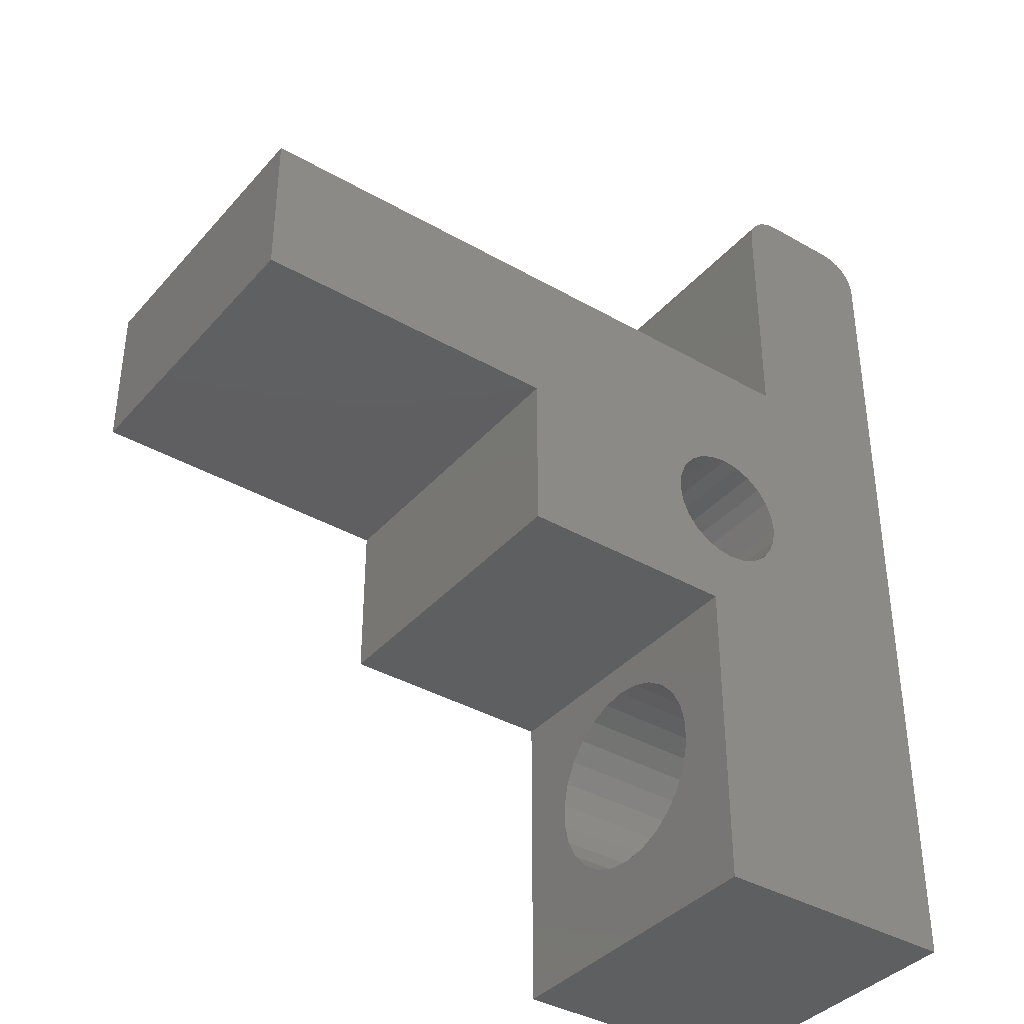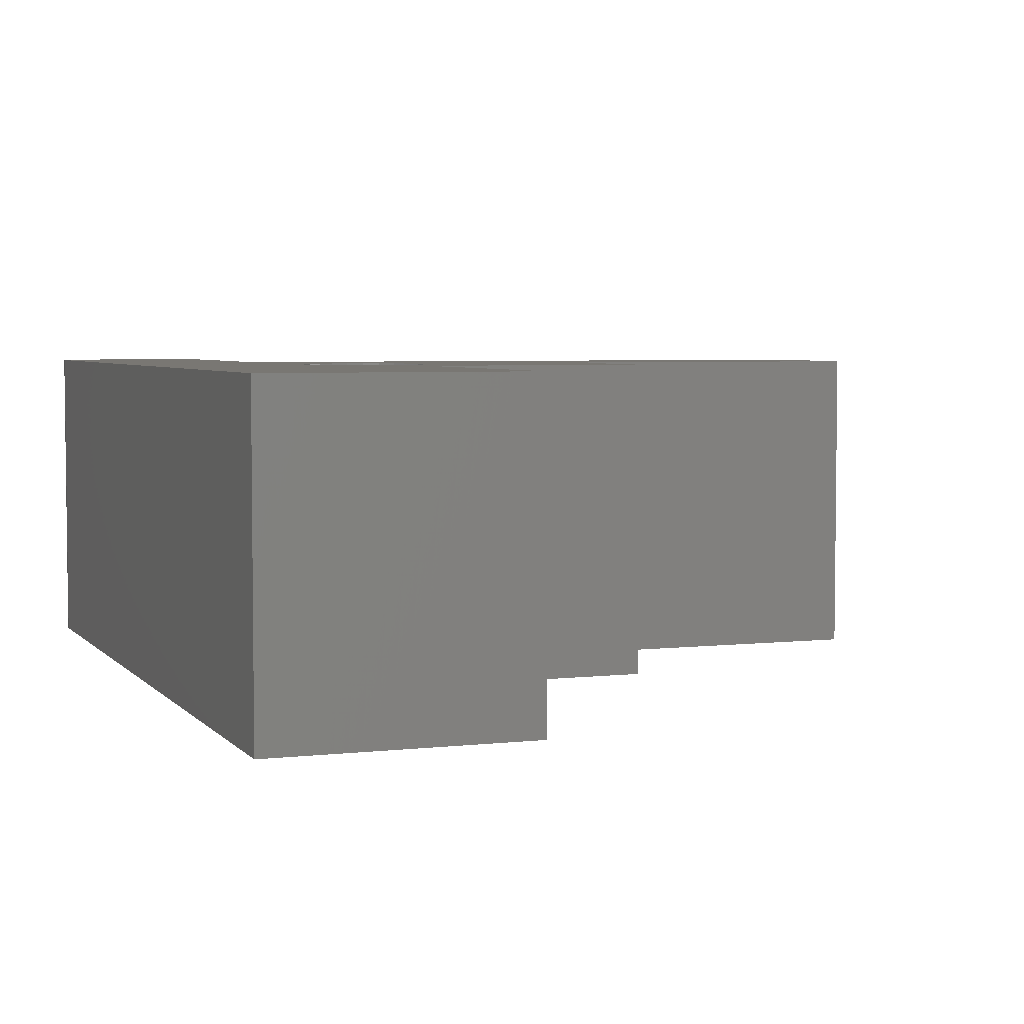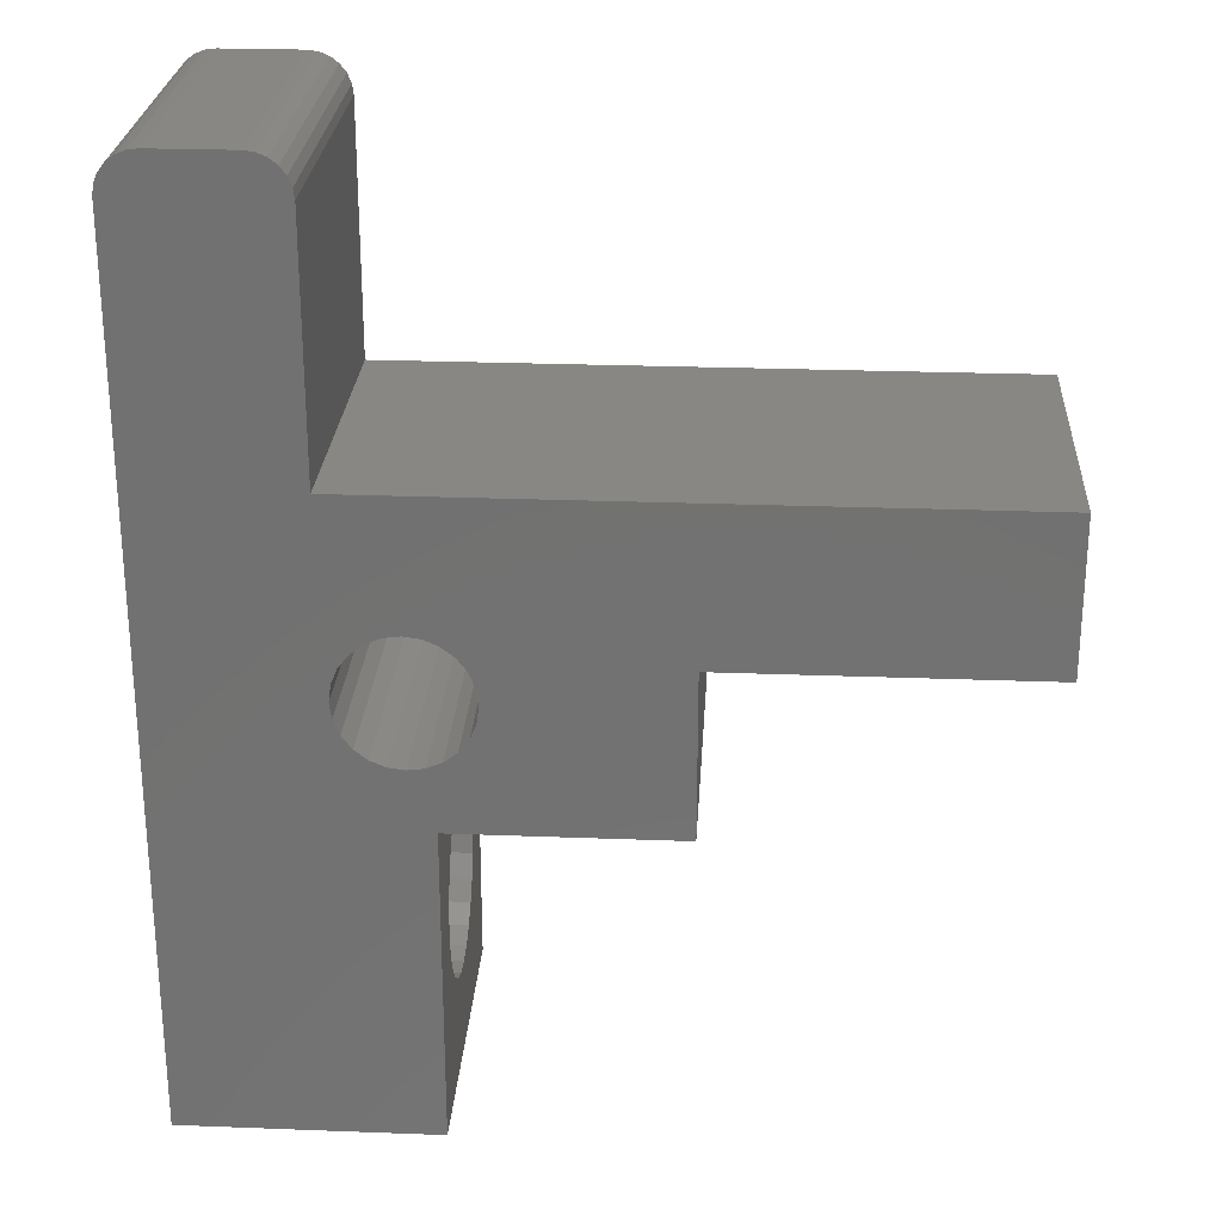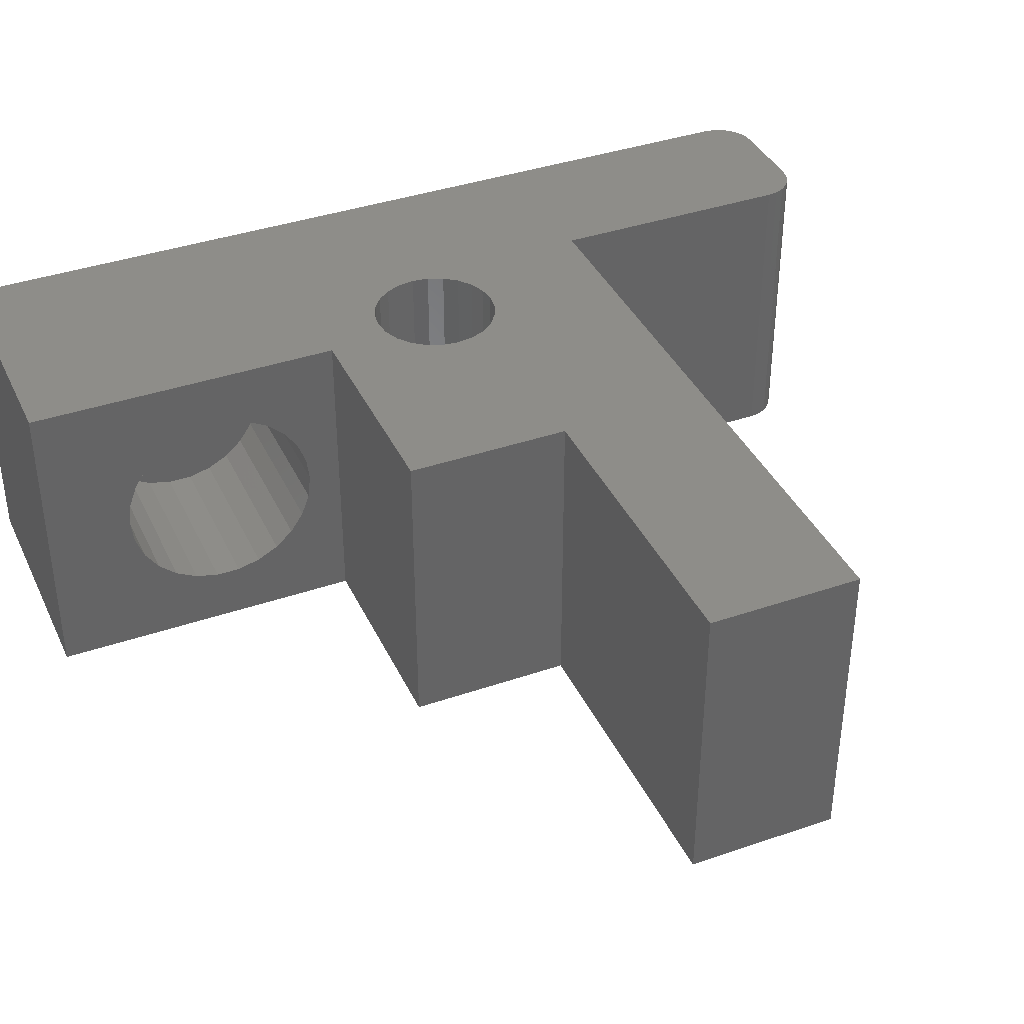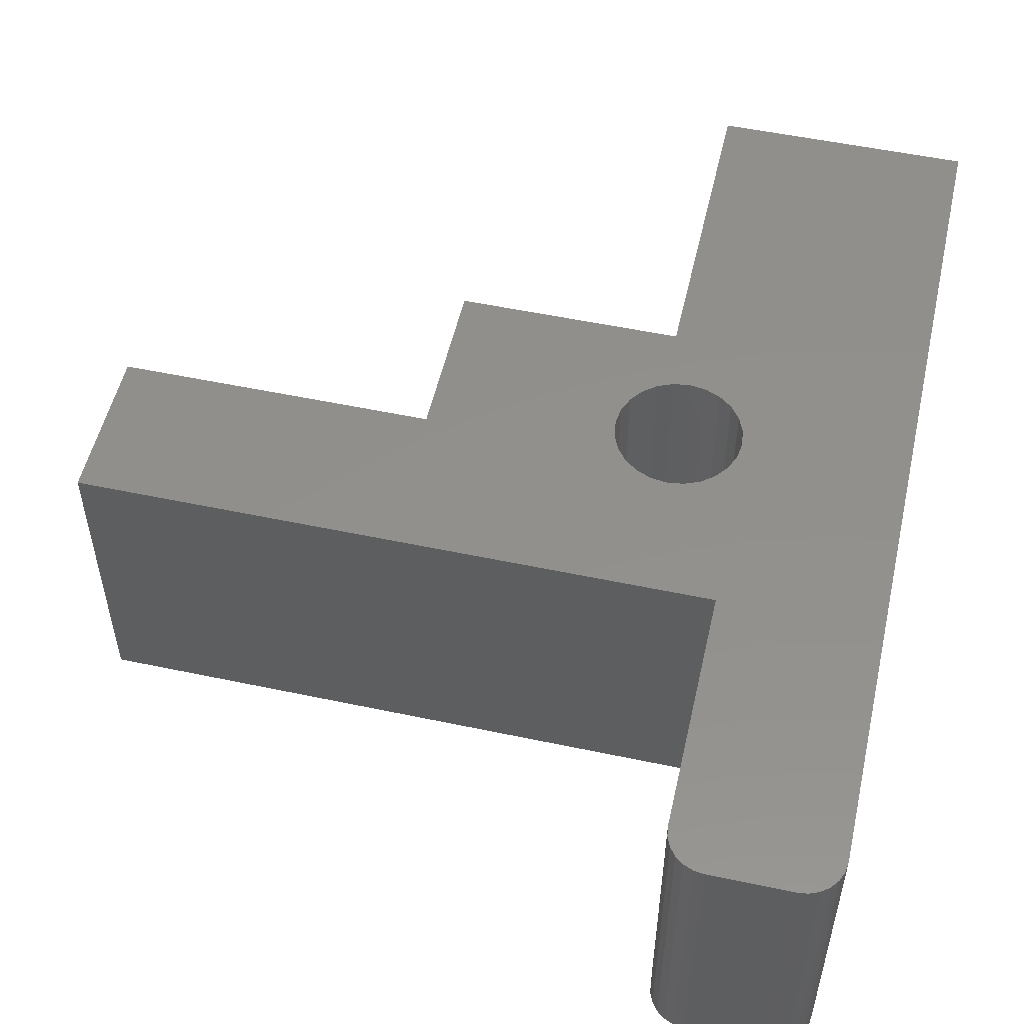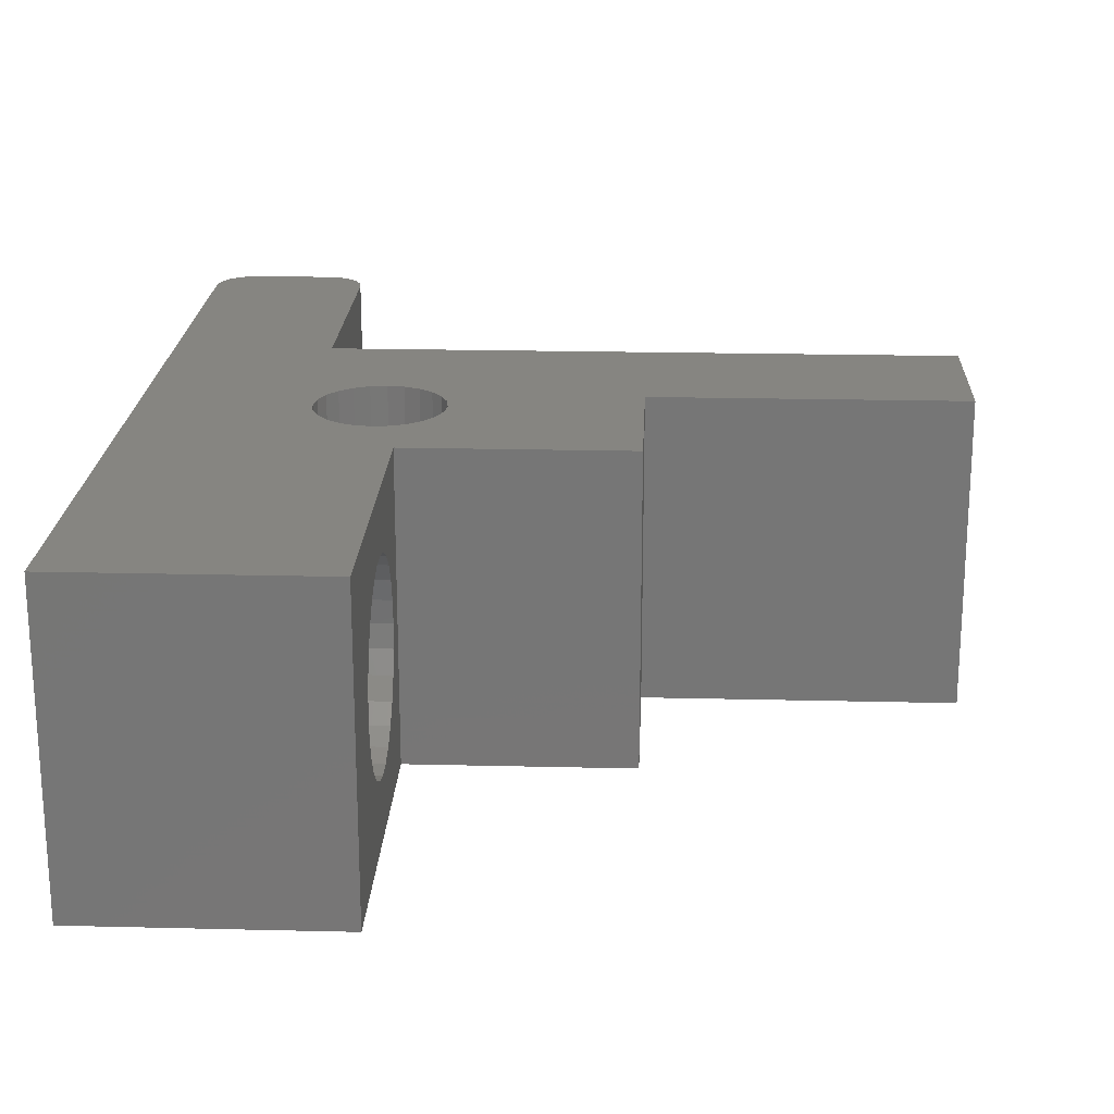
<metadata>
{"format":"stl","ext":"stl","renderer":"f3d","projection":"perspective","resolution":1024,"background":"white","views":[{"elev":-38.1,"azim":143.9,"up":"+Y"},{"elev":4.5,"azim":-20.5,"up":"+Z"},{"elev":25.7,"azim":3.5,"up":"+Y"},{"elev":38.6,"azim":66.6,"up":"+Z"},{"elev":52.9,"azim":-167.2,"up":"+Z"},{"elev":20.8,"azim":2.5,"up":"+Z"}]}
</metadata>
<code>
# stl→obj: 147 verts, 294 faces
v -6.477 -3.794 2.235
v -6.477 -4.071 1.834
v -2.85 -3.794 2.235
v -2.85 -4.071 1.834
v -6.477 -7.604 3.174
v -2.85 -7.604 3.174
v -6.477 -7.545 2.69
v -6.477 -3.621 2.69
v -2.85 -3.621 2.69
v -2.85 -7.545 2.69
v -6.477 -3.562 3.174
v -2.85 -3.562 3.174
v -6.477 -7.373 2.235
v -2.85 -7.373 2.235
v -6.477 -7.096 1.834
v -2.85 -7.096 1.834
v -6.477 -6.731 1.511
v -2.85 -6.731 1.511
v -6.477 -6.3 1.284
v -2.85 -6.3 1.284
v -6.477 -5.827 1.168
v -2.85 -5.827 1.168
v -6.477 -5.34 1.168
v -2.85 -5.34 1.168
v -6.477 -4.867 1.284
v -2.85 -4.867 1.284
v -6.477 -4.435 1.511
v -2.85 -4.435 1.511
v -2.117 -0.685 0
v -2.246 -0.9975 0
v -2.117 -0.685 6.347
v -2.246 -0.9975 6.347
v -2.073 -0.3498 0
v -2.073 -0.3498 6.347
v -4.619 -0.685 0
v -4.663 -0.3498 0
v -4.619 -0.685 6.347
v -4.663 -0.3498 6.347
v -4.49 -0.9975 0
v -4.49 -0.9975 6.347
v -4.284 -1.266 0
v -4.284 -1.266 6.347
v -4.016 -1.472 0
v -4.016 -1.472 6.347
v -3.703 -1.601 0
v -3.703 -1.601 6.347
v -3.368 -1.645 0
v -3.368 -1.645 6.347
v -3.033 -1.601 0
v -3.033 -1.601 6.347
v -2.72 -1.472 0
v -2.72 -1.472 6.347
v -2.452 -1.266 0
v -2.452 -1.266 6.347
v -8.031 8.563 0
v -8.031 -9.366 0
v -8.031 -9.366 6.347
v -8.031 8.563 6.347
v -7.436 9.338 6.347
v -7.228 9.366 6.347
v -7.228 9.366 0
v -7.436 9.338 0
v -7.63 9.258 6.347
v -7.63 9.258 0
v -7.796 9.131 6.347
v -7.796 9.131 0
v -7.924 8.964 6.347
v -7.924 8.964 0
v -8.004 8.77 6.347
v -8.004 8.77 0
v -5.596 9.366 6.347
v -5.596 9.366 0
v -4.82 8.77 0
v -4.793 8.563 6.347
v -4.793 8.563 0
v -4.82 8.77 6.347
v -4.901 8.964 0
v -4.901 8.964 6.347
v -5.028 9.131 6.347
v -5.028 9.131 0
v -5.195 9.258 6.347
v -5.195 9.258 0
v -5.388 9.338 6.347
v -5.388 9.338 0
v -4.793 3.536 6.347
v -4.793 3.536 0
v 8.031 3.536 6.347
v 8.031 3.536 0
v 8.031 0.4275 6.347
v 8.031 0.4275 0
v 1.684 0.4275 6.347
v 1.684 0.4275 0
v 1.684 -2.889 6.347
v 1.684 -2.889 0
v -2.85 -2.889 6.347
v -2.85 -2.889 0
v -2.85 -6.3 5.063
v -2.85 -9.366 6.347
v -2.85 -6.731 4.837
v -2.85 -9.366 0
v -2.85 -5.827 5.18
v -2.85 -3.621 3.657
v -2.85 -3.794 4.113
v -2.85 -4.071 4.514
v -2.85 -4.435 4.837
v -2.85 -4.867 5.063
v -2.85 -5.34 5.18
v -2.85 -7.545 3.657
v -2.85 -7.373 4.113
v -2.85 -7.096 4.514
v -4.619 -0.01448 0
v 0 0 0
v -2.117 -0.01448 0
v -2.246 0.2979 0
v -2.452 0.5662 0
v -2.72 0.7721 0
v -3.033 0.9015 0
v -3.368 0.9456 0
v -3.703 0.9015 0
v -4.016 0.7721 0
v -4.284 0.5662 0
v -4.49 0.2979 0
v -4.619 -0.01448 6.347
v -2.117 -0.01448 6.347
v 0 0 6.347
v -2.246 0.2979 6.347
v -2.452 0.5662 6.347
v -2.72 0.7721 6.347
v -3.033 0.9015 6.347
v -3.368 0.9456 6.347
v -3.703 0.9015 6.347
v -4.016 0.7721 6.347
v -4.284 0.5662 6.347
v -4.49 0.2979 6.347
v -6.477 -7.373 4.113
v -6.477 -7.096 4.514
v -6.477 -3.621 3.657
v -6.477 -7.545 3.657
v -6.477 -3.794 4.113
v -6.477 -4.071 4.514
v -6.477 -4.435 4.837
v -6.477 -4.867 5.063
v -6.477 -5.34 5.18
v -6.477 -5.827 5.18
v -6.477 -6.3 5.063
v -6.477 -6.731 4.837
v -6.477 -5.583 3.174
f 1 2 3
f 2 4 3
f 5 6 7
f 8 1 9
f 1 3 9
f 7 6 10
f 11 8 12
f 8 9 12
f 7 10 13
f 13 10 14
f 15 13 16
f 13 14 16
f 17 15 18
f 15 16 18
f 17 18 19
f 19 18 20
f 19 20 21
f 21 20 22
f 23 21 24
f 21 22 24
f 25 23 26
f 23 24 26
f 25 26 27
f 27 26 28
f 27 28 2
f 2 28 4
f 29 30 31
f 30 32 31
f 33 29 34
f 29 31 34
f 35 36 37
f 36 38 37
f 35 37 39
f 39 37 40
f 39 40 41
f 41 40 42
f 41 42 43
f 43 42 44
f 45 43 46
f 43 44 46
f 45 46 47
f 47 46 48
f 49 47 50
f 47 48 50
f 51 49 52
f 49 50 52
f 51 52 53
f 53 52 54
f 30 53 32
f 53 54 32
f 55 56 57
f 58 55 57
f 59 60 61
f 59 61 62
f 63 62 64
f 63 59 62
f 65 64 66
f 65 63 64
f 67 66 68
f 67 65 66
f 69 68 70
f 69 67 68
f 58 70 55
f 58 69 70
f 71 72 61
f 71 61 60
f 73 74 75
f 76 74 73
f 77 76 73
f 78 76 77
f 79 77 80
f 79 78 77
f 81 80 82
f 81 79 80
f 83 82 84
f 83 81 82
f 71 84 72
f 71 83 84
f 74 85 86
f 74 86 75
f 87 88 86
f 87 86 85
f 87 89 90
f 87 90 88
f 90 89 91
f 90 91 92
f 92 91 93
f 92 93 94
f 93 95 96
f 93 96 94
f 3 4 96
f 97 98 99
f 18 16 100
f 14 100 16
f 9 3 96
f 20 18 100
f 101 98 97
f 12 9 96
f 10 100 14
f 22 20 100
f 6 100 10
f 95 102 12
f 95 103 102
f 95 104 103
f 95 105 104
f 95 106 105
f 95 107 106
f 98 108 109
f 95 101 107
f 98 6 108
f 98 100 6
f 95 12 96
f 95 98 101
f 96 24 22
f 96 26 24
f 96 28 26
f 96 22 100
f 110 98 109
f 4 28 96
f 99 98 110
f 56 98 57
f 100 98 56
f 80 73 75
f 41 43 56
f 80 77 73
f 82 80 75
f 39 41 56
f 92 88 90
f 84 82 75
f 72 84 75
f 96 100 56
f 53 94 96
f 35 39 56
f 55 111 36
f 30 94 53
f 55 72 75
f 55 61 72
f 55 75 86
f 51 53 96
f 55 36 56
f 55 86 111
f 36 35 56
f 62 61 55
f 64 55 70
f 49 51 96
f 64 62 55
f 68 64 70
f 66 64 68
f 86 88 92
f 112 33 113
f 112 113 114
f 47 49 96
f 112 114 115
f 112 115 116
f 112 30 29
f 112 29 33
f 45 47 96
f 112 92 94
f 112 94 30
f 112 116 92
f 86 116 117
f 86 117 118
f 86 118 119
f 86 119 120
f 86 120 121
f 86 121 122
f 86 122 111
f 86 92 116
f 43 96 56
f 43 45 96
f 74 76 79
f 76 78 79
f 57 44 42
f 74 79 81
f 57 42 40
f 89 87 91
f 74 81 83
f 74 83 71
f 57 40 37
f 57 98 95
f 123 85 58
f 38 123 58
f 95 93 54
f 74 71 58
f 85 74 58
f 57 38 58
f 54 93 32
f 58 71 60
f 58 60 59
f 95 54 52
f 57 37 38
f 58 59 63
f 69 58 63
f 69 63 67
f 95 52 50
f 67 63 65
f 91 87 85
f 124 34 125
f 126 124 125
f 127 126 125
f 128 127 125
f 31 32 125
f 34 31 125
f 93 91 125
f 32 93 125
f 91 128 125
f 95 50 48
f 129 128 85
f 130 129 85
f 131 130 85
f 95 48 46
f 132 131 85
f 133 132 85
f 134 133 85
f 123 134 85
f 128 91 85
f 57 95 44
f 95 46 44
f 111 122 123
f 122 134 123
f 36 111 38
f 111 123 38
f 33 34 124
f 113 33 124
f 113 124 114
f 114 124 126
f 114 126 115
f 115 126 127
f 115 127 116
f 116 127 128
f 117 116 129
f 116 128 129
f 117 129 118
f 118 129 130
f 118 130 119
f 119 130 131
f 120 119 132
f 119 131 132
f 120 132 121
f 121 132 133
f 121 133 122
f 122 133 134
f 135 136 109
f 136 110 109
f 11 12 137
f 138 135 108
f 135 109 108
f 137 12 102
f 5 138 6
f 138 108 6
f 139 137 103
f 137 102 103
f 140 139 104
f 139 103 104
f 141 140 105
f 140 104 105
f 141 105 142
f 142 105 106
f 142 106 143
f 143 106 107
f 143 107 144
f 144 107 101
f 144 101 145
f 145 101 97
f 146 145 99
f 145 97 99
f 136 146 110
f 146 99 110
f 147 11 137
f 147 137 139
f 147 139 140
f 147 140 141
f 147 141 142
f 147 142 143
f 147 143 144
f 147 144 145
f 147 145 146
f 147 146 136
f 147 136 135
f 147 135 138
f 147 138 5
f 147 5 7
f 147 7 13
f 147 13 15
f 147 15 17
f 147 17 19
f 147 19 21
f 147 21 23
f 147 23 25
f 147 25 27
f 147 27 2
f 147 2 1
f 147 1 8
f 147 8 11

</code>
